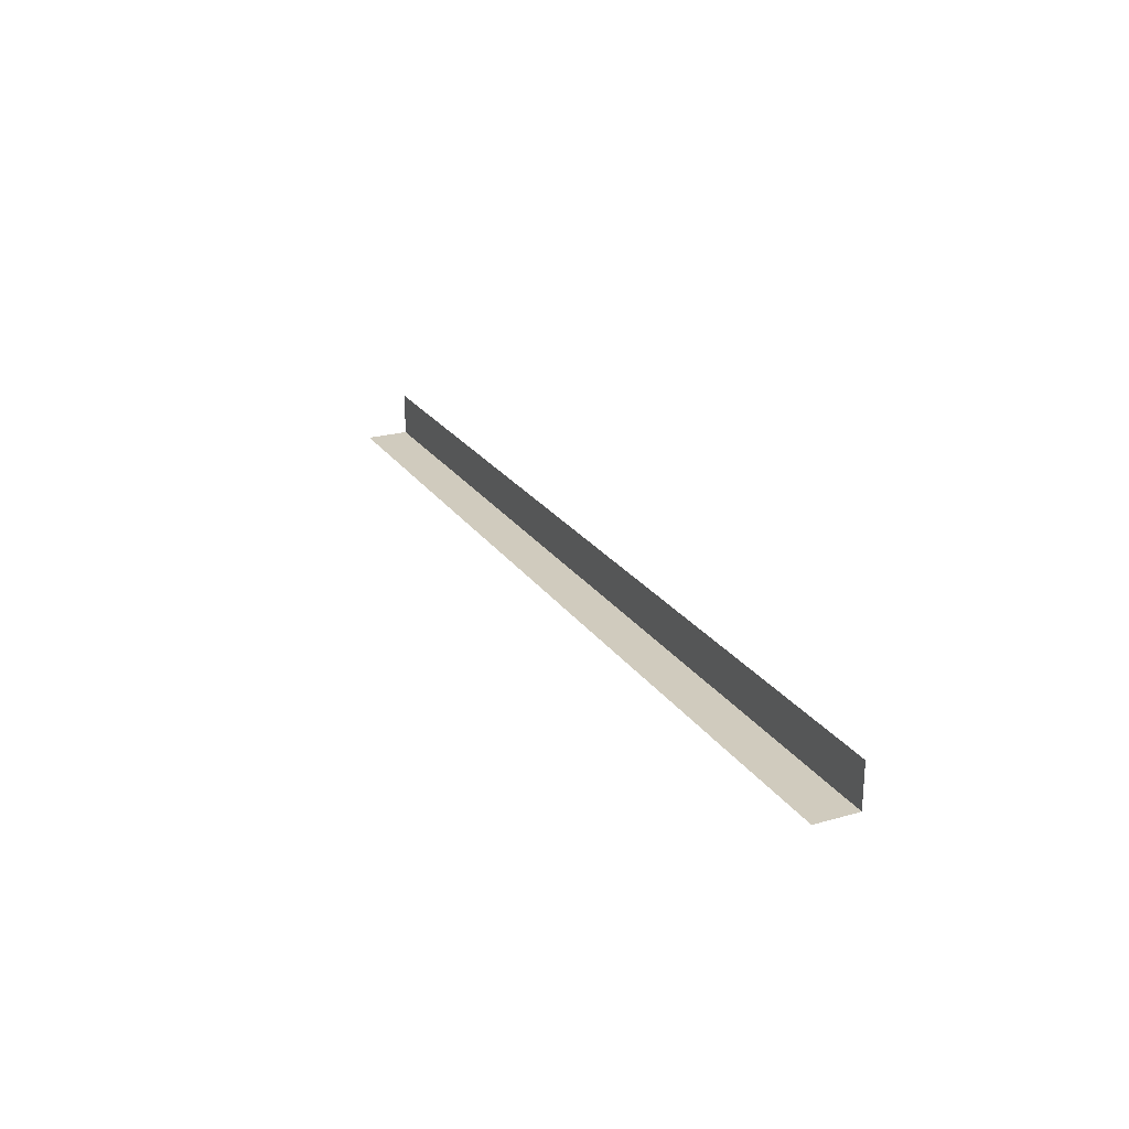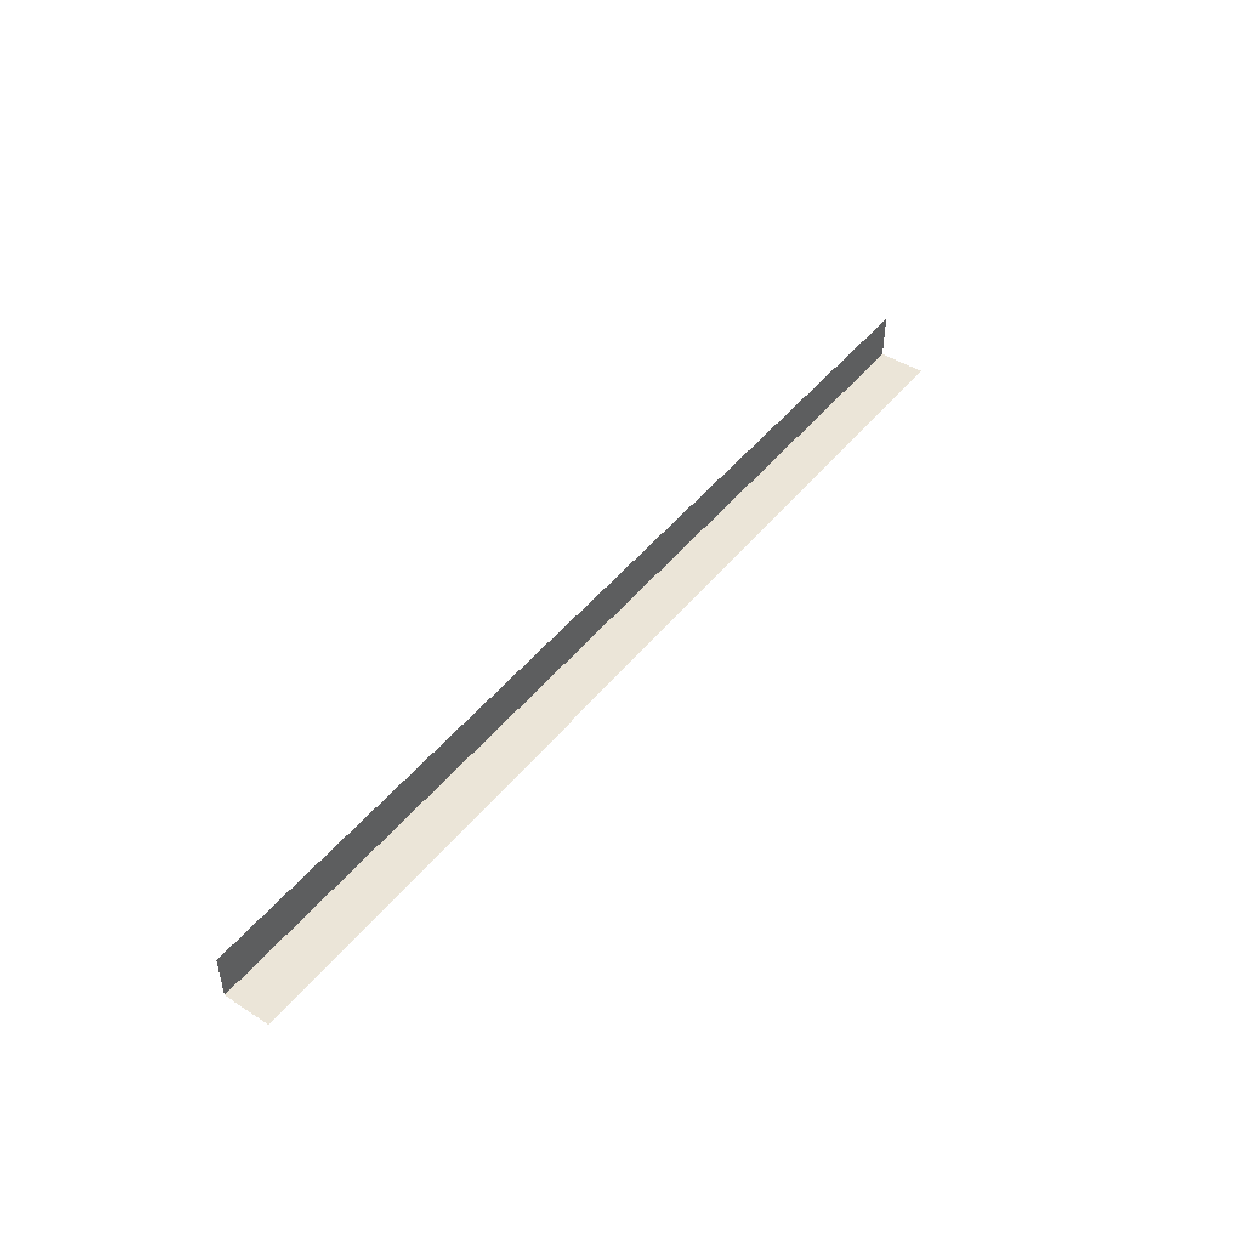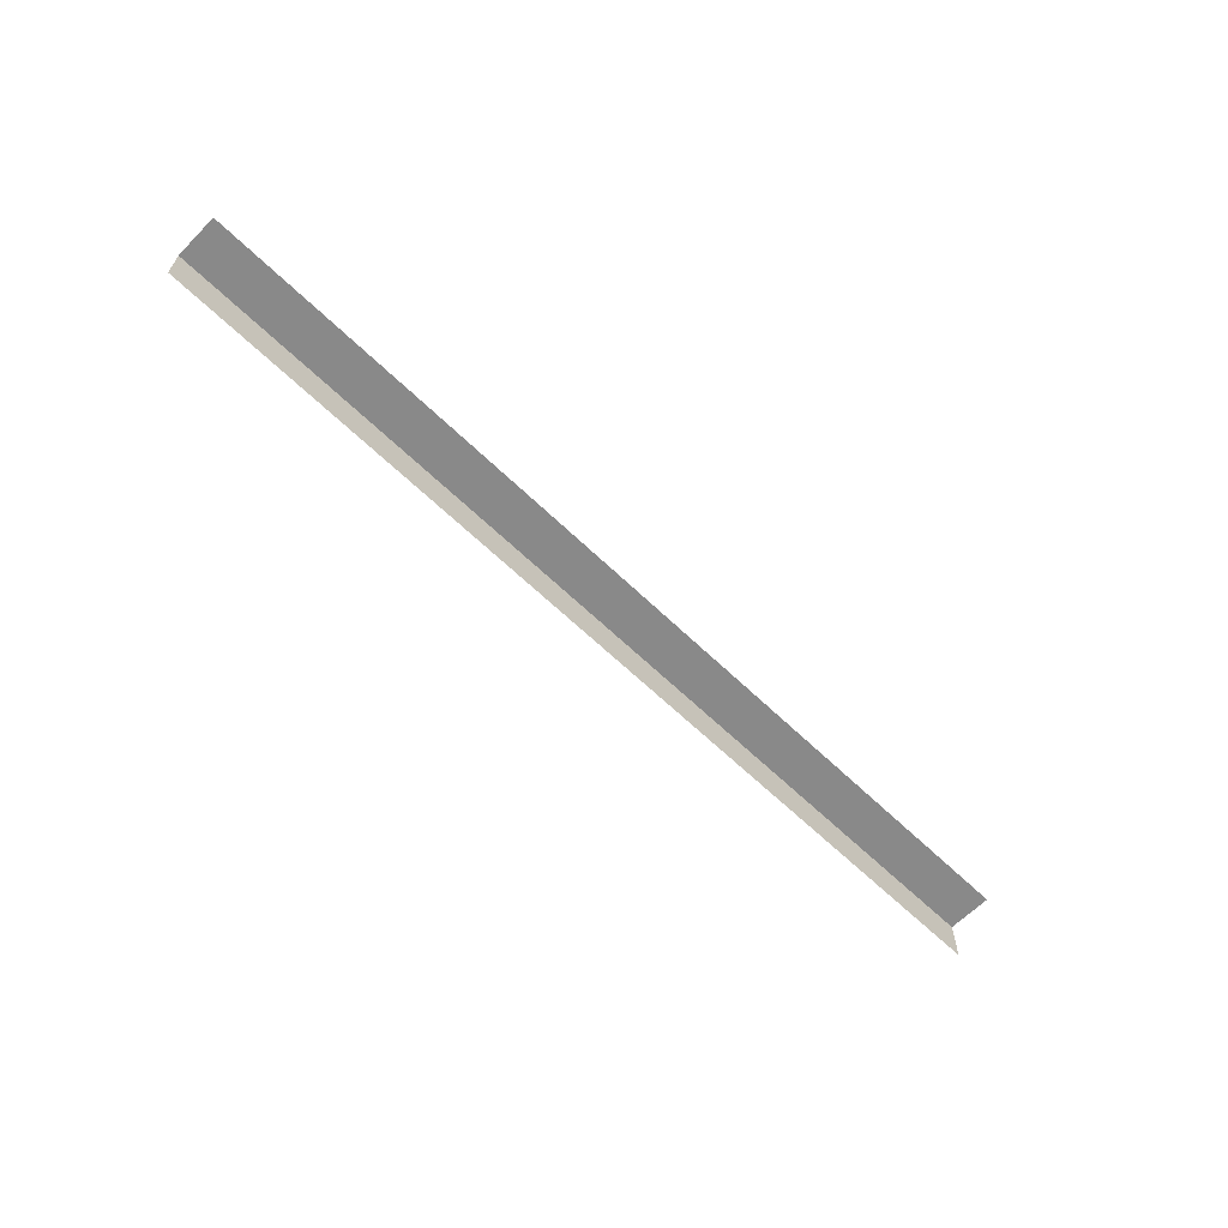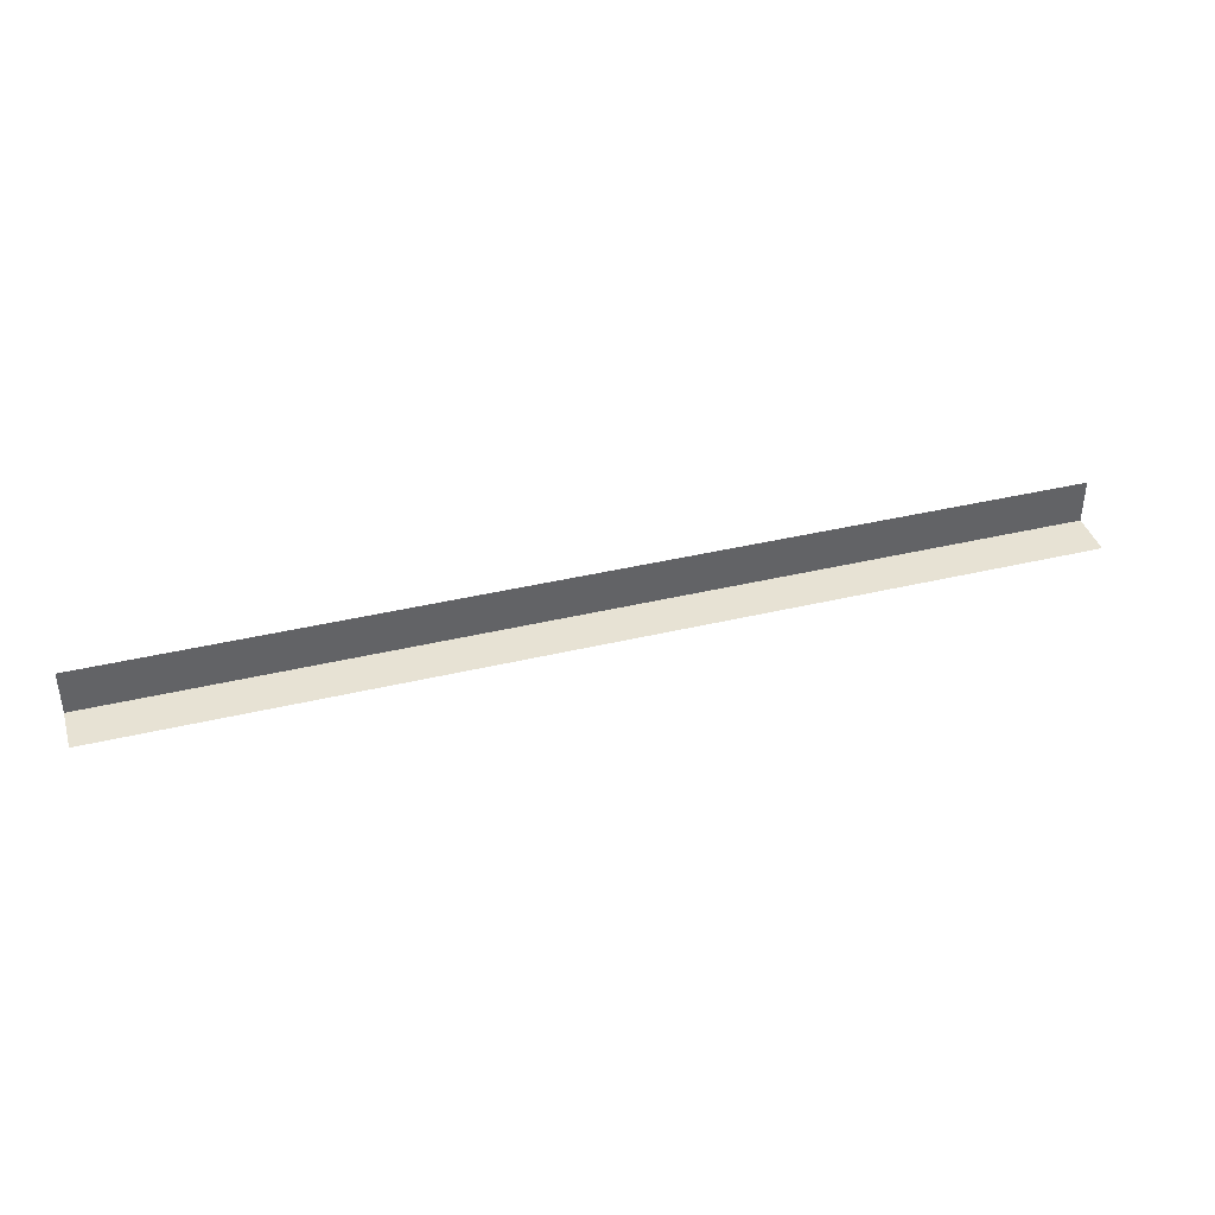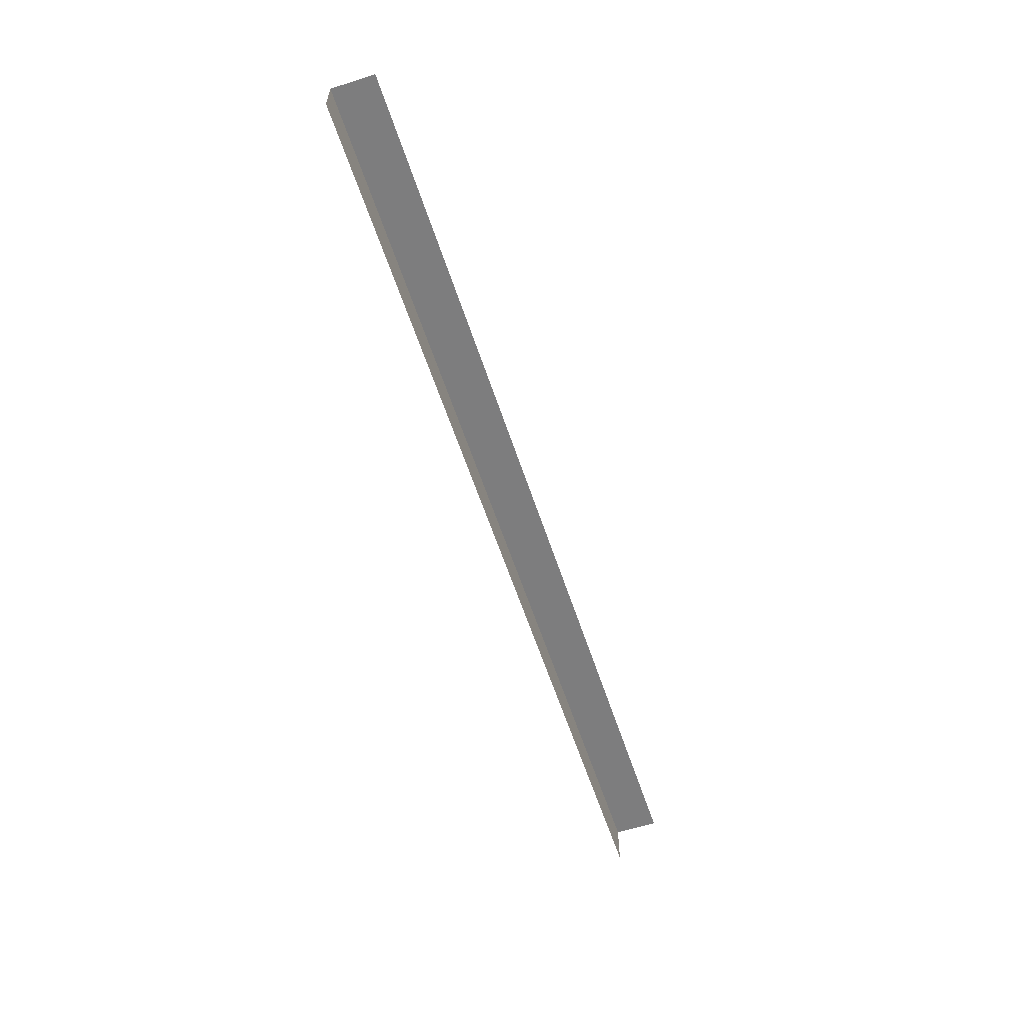
<metadata>
{"format":"obj","ext":"obj","renderer":"f3d","projection":"perspective","resolution":1024,"background":"white","views":[{"elev":23.5,"azim":64.4,"up":"+Z"},{"elev":45.6,"azim":-53.9,"up":"+Z"},{"elev":-63.0,"azim":-44.4,"up":"+Y"},{"elev":39.7,"azim":-16.5,"up":"+Z"},{"elev":-59.1,"azim":-71.9,"up":"+Y"}]}
</metadata>
<code>
g steps_geo31
v -5.205 8.185 8.152
v -5.205 8.185 7.898
v 0.2224 8.185 7.898
v 0.2224 8.185 8.152
v -5.205 8.185 7.898
v -5.205 7.929 7.898
v 0.2224 7.929 7.898
v 0.2224 8.185 7.898
g steps_geo31_0
f 3 2 1
f 4 3 1
f 7 6 5
f 8 7 5

</code>
